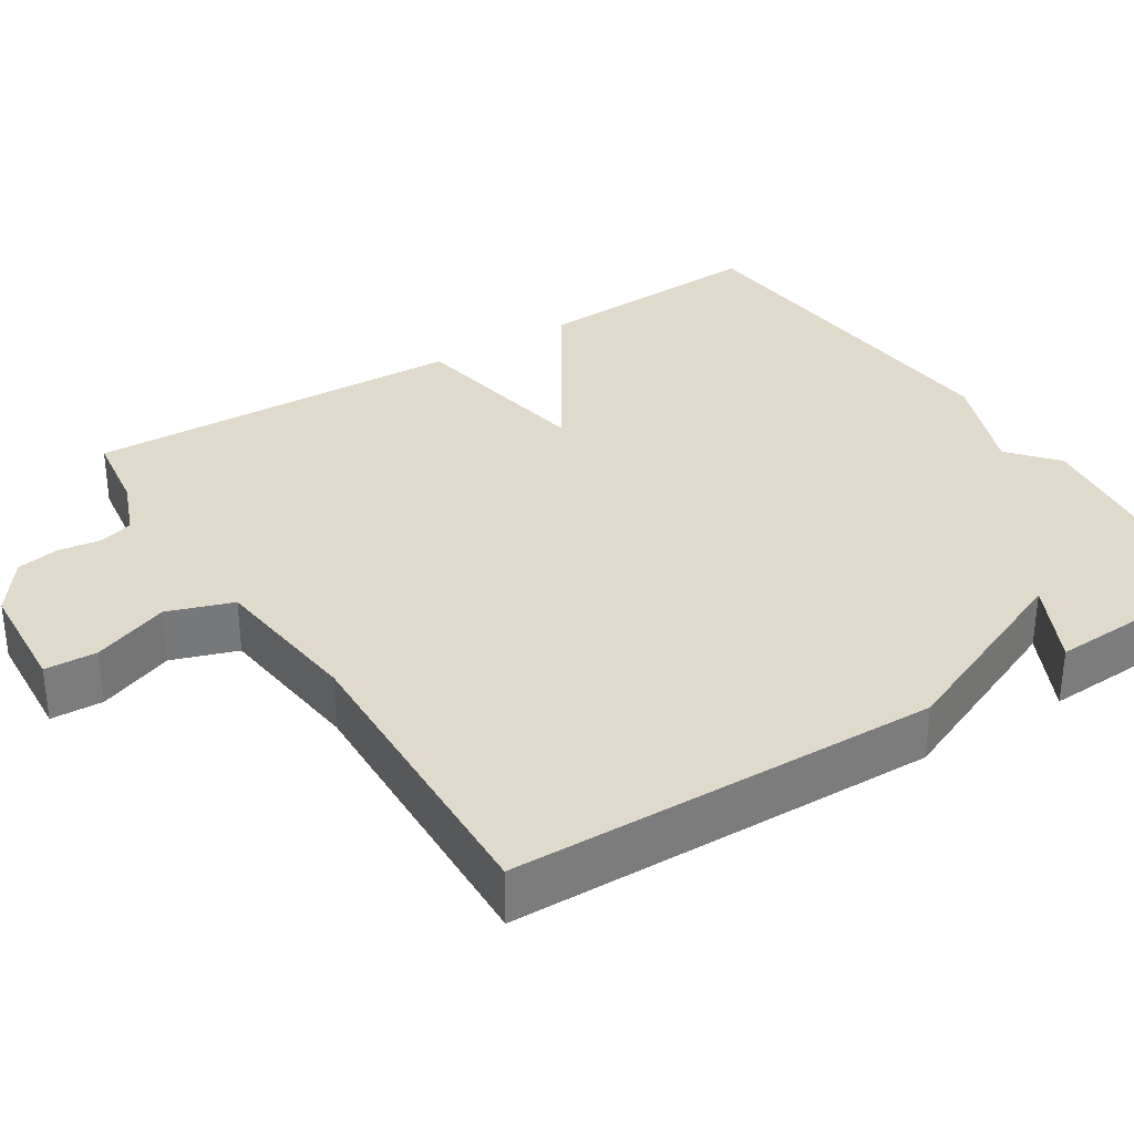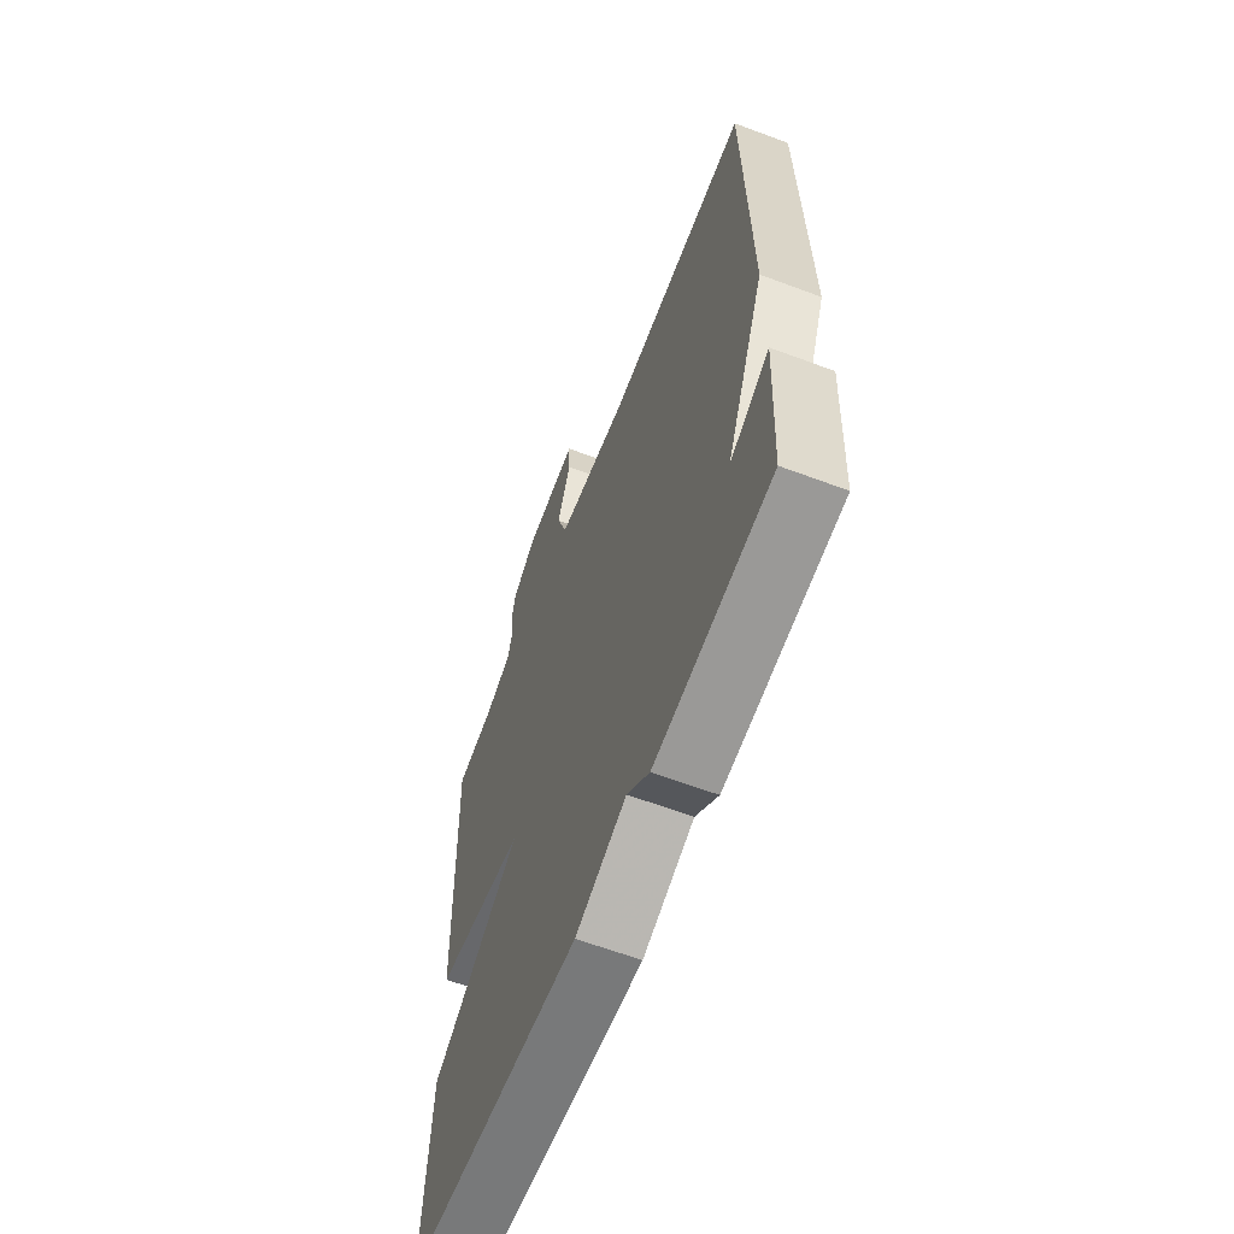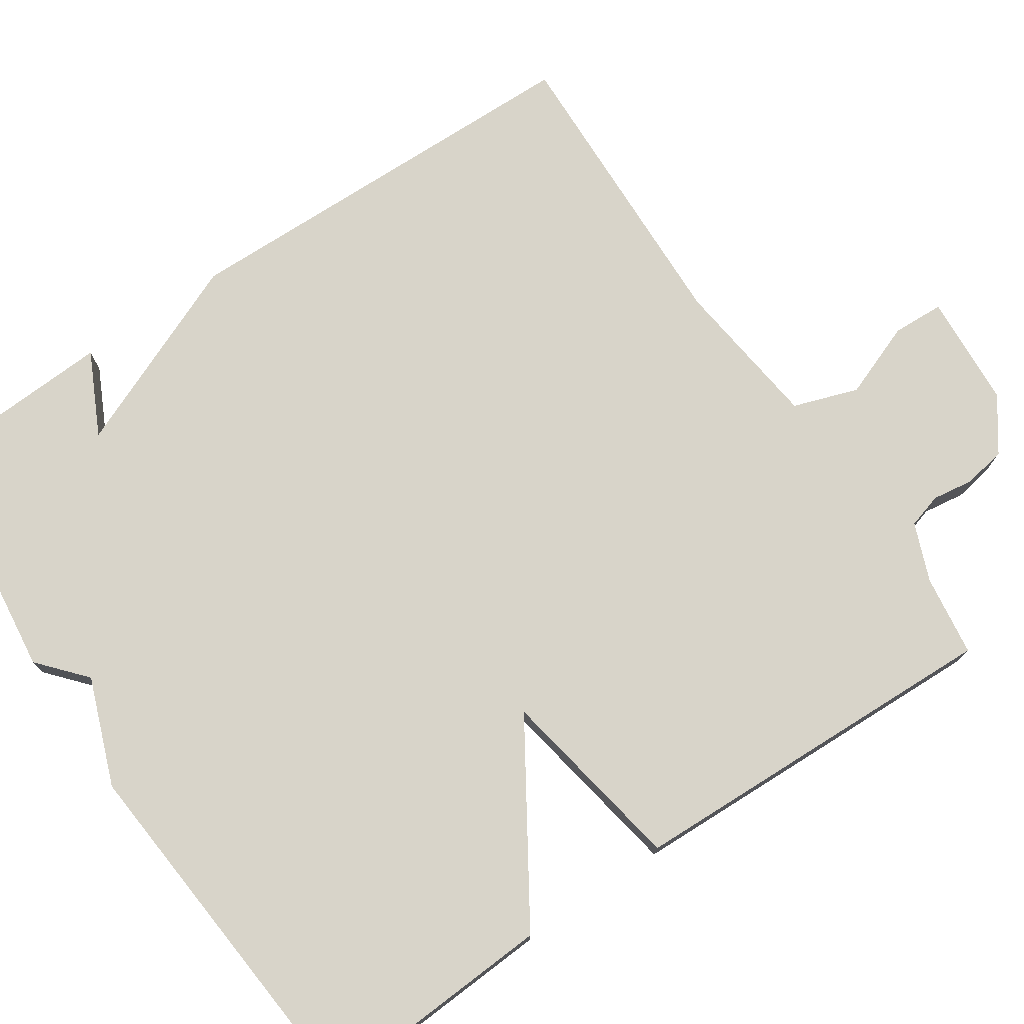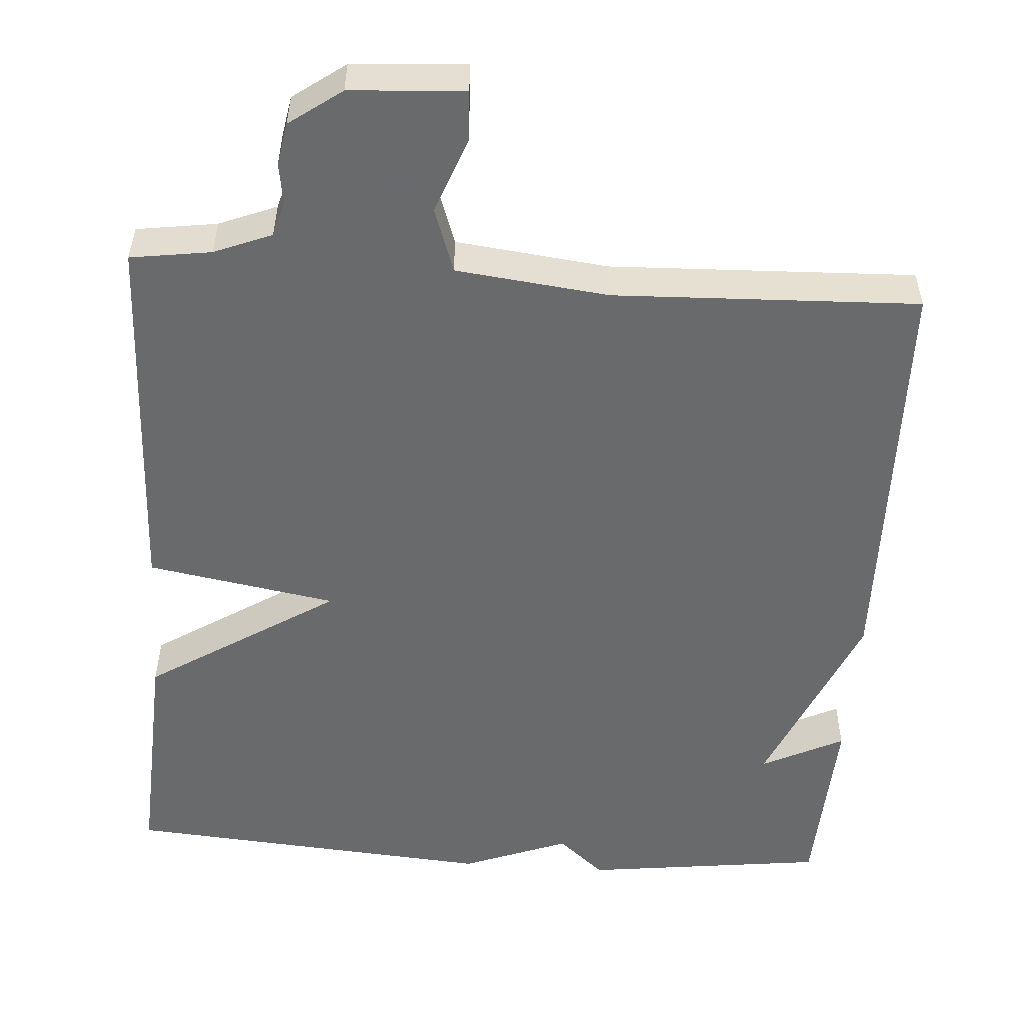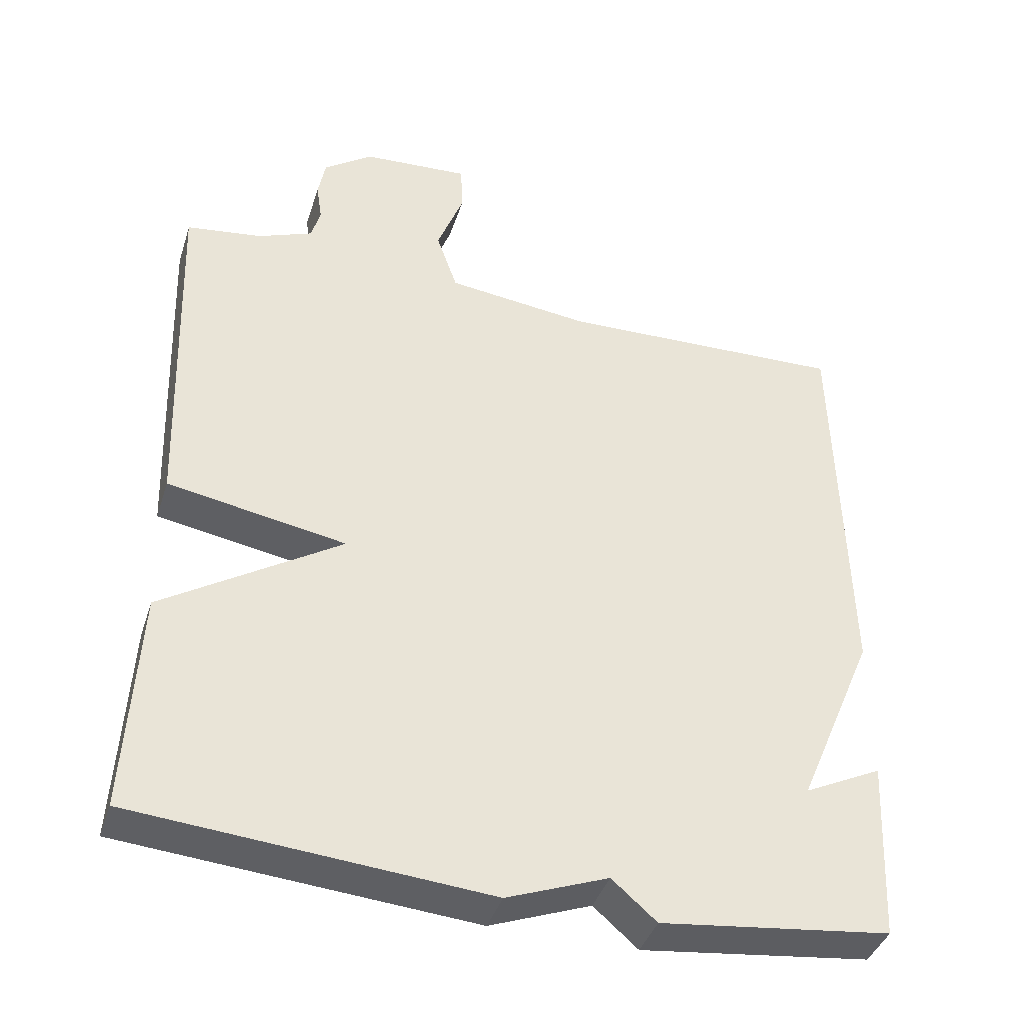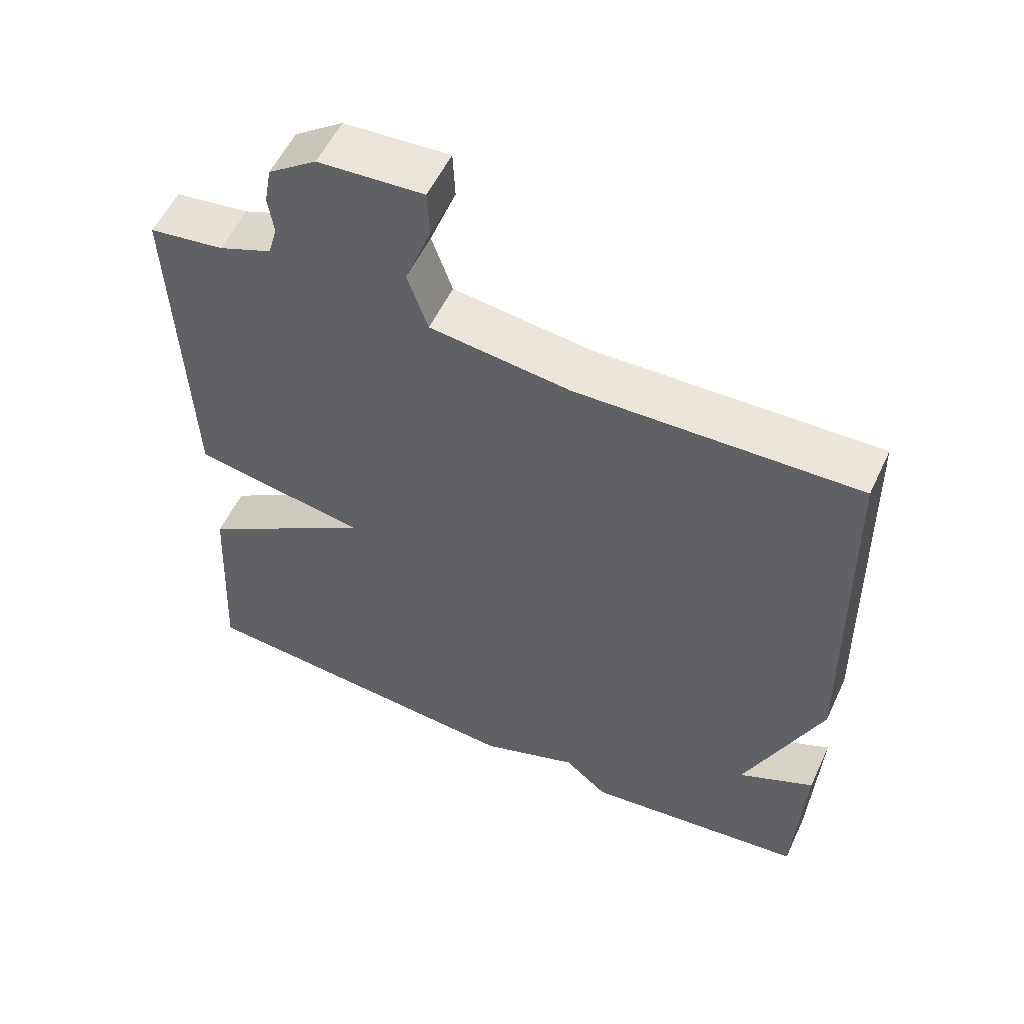
<metadata>
{"format":"obj","ext":"obj","renderer":"f3d","projection":"perspective","resolution":1024,"background":"white","views":[{"elev":33.0,"azim":57.5,"up":"+Y"},{"elev":-62.2,"azim":69.1,"up":"+Z"},{"elev":75.0,"azim":-124.1,"up":"+Y"},{"elev":-52.9,"azim":-3.9,"up":"+Y"},{"elev":-40.4,"azim":-17.3,"up":"+Z"},{"elev":55.6,"azim":25.0,"up":"+Z"}]}
</metadata>
<code>
v 0.5 0.07 -0.5
v 0.184 0.07 -0.539
v 0.123 0.07 -0.486
v -0.016 0.07 -0.539
v -0.5 0.07 -0.5
v -0.483 0.07 -0.193
v -0.237 0.07 -0.036
v -0.483 0.07 0.007
v -0.5 0.07 0.5
v -0.395 0.07 0.515
v -0.32 0.07 0.545
v -0.307 0.07 0.59
v -0.315 0.07 0.644
v -0.305 0.07 0.699
v -0.237 0.07 0.748
v -0.089 0.07 0.758
v -0.086 0.07 0.691
v -0.123 0.07 0.593
v -0.094 0.07 0.509
v 0.104 0.07 0.486
v 0.5 0.07 0.5
v 0.512 0.07 -0.049
v 0.405 0.07 -0.302
v 0.512 0.07 -0.249
v 0.5 0 -0.5
v 0.184 0 -0.539
v 0.123 0 -0.486
v -0.016 0 -0.539
v -0.5 0 -0.5
v -0.483 0 -0.193
v -0.237 0 -0.036
v -0.483 0 0.007
v -0.5 0 0.5
v -0.395 0 0.515
v -0.32 0 0.545
v -0.307 0 0.59
v -0.315 0 0.644
v -0.305 0 0.699
v -0.237 0 0.748
v -0.089 0 0.758
v -0.086 0 0.691
v -0.123 0 0.593
v -0.094 0 0.509
v 0.104 0 0.486
v 0.5 0 0.5
v 0.512 0 -0.049
v 0.405 0 -0.302
v 0.512 0 -0.249
f 1 2 3
f 24 1 3
f 23 24 3
f 3 4 5
f 23 3 5
f 22 23 5
f 21 22 5
f 20 21 5
f 16 17 18
f 15 16 18
f 14 15 18
f 13 14 18
f 12 13 18
f 11 12 18 19
f 10 11 19
f 10 19 20
f 9 10 20
f 8 9 20
f 7 8 20
f 5 6 7
f 5 7 20
f 27 26 25
f 27 25 48
f 27 48 47
f 29 28 27
f 29 27 47
f 29 47 46
f 29 46 45
f 29 45 44
f 42 41 40
f 42 40 39
f 42 39 38
f 42 38 37
f 42 37 36
f 43 42 36 35
f 43 35 34
f 44 43 34
f 44 34 33
f 44 33 32
f 44 32 31
f 31 30 29
f 44 31 29
f 1 25 26 2
f 2 26 27 3
f 3 27 28 4
f 4 28 29 5
f 5 29 30 6
f 6 30 31 7
f 7 31 32 8
f 8 32 33 9
f 9 33 34 10
f 10 34 35 11
f 11 35 36 12
f 12 36 37 13
f 13 37 38 14
f 14 38 39 15
f 15 39 40 16
f 16 40 41 17
f 17 41 42 18
f 18 42 43 19
f 19 43 44 20
f 20 44 45 21
f 21 45 46 22
f 22 46 47 23
f 23 47 48 24
f 24 48 25 1

</code>
